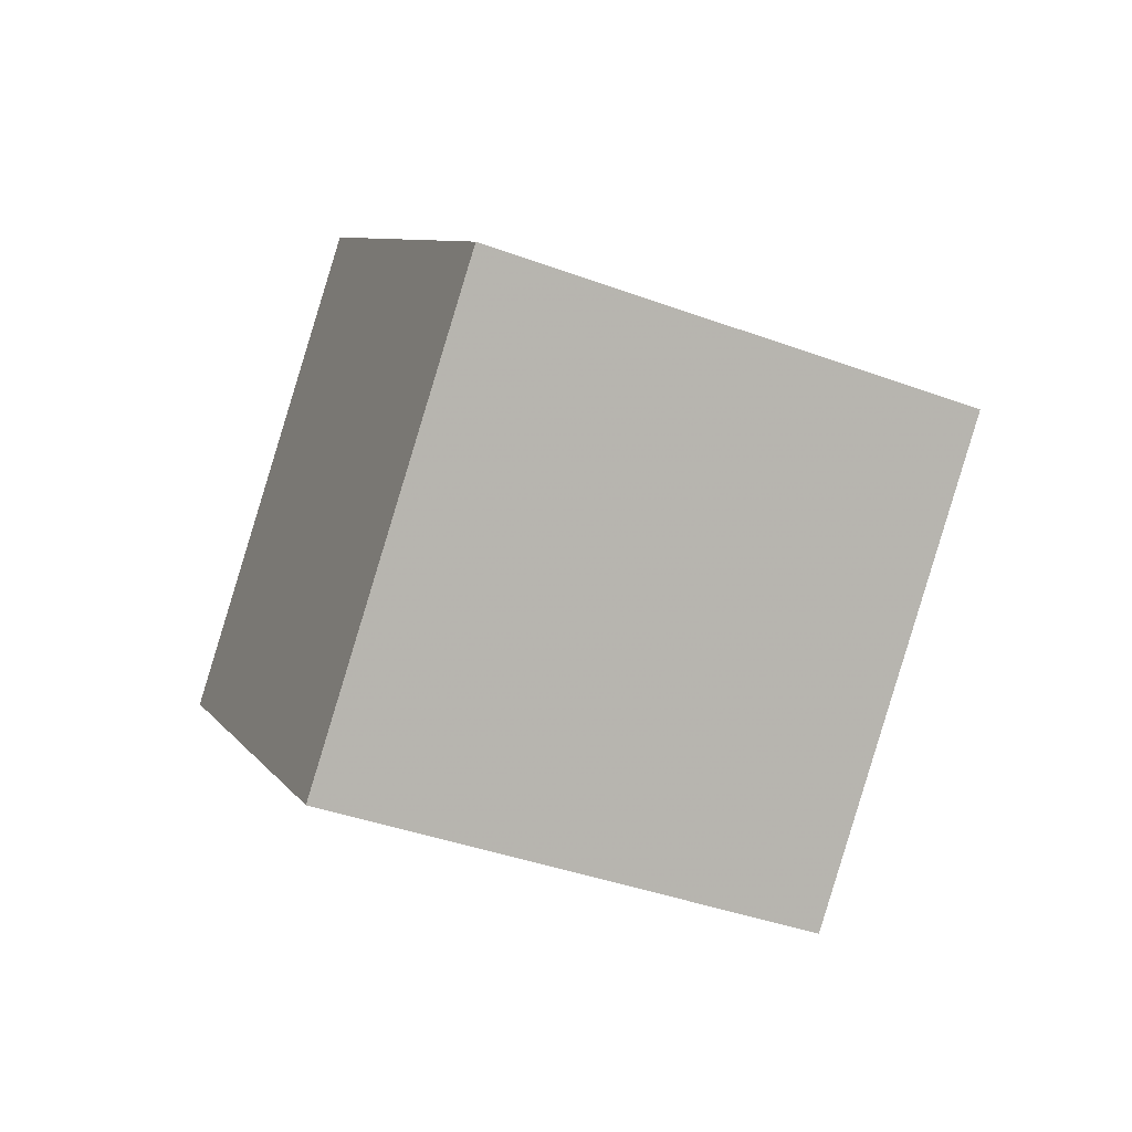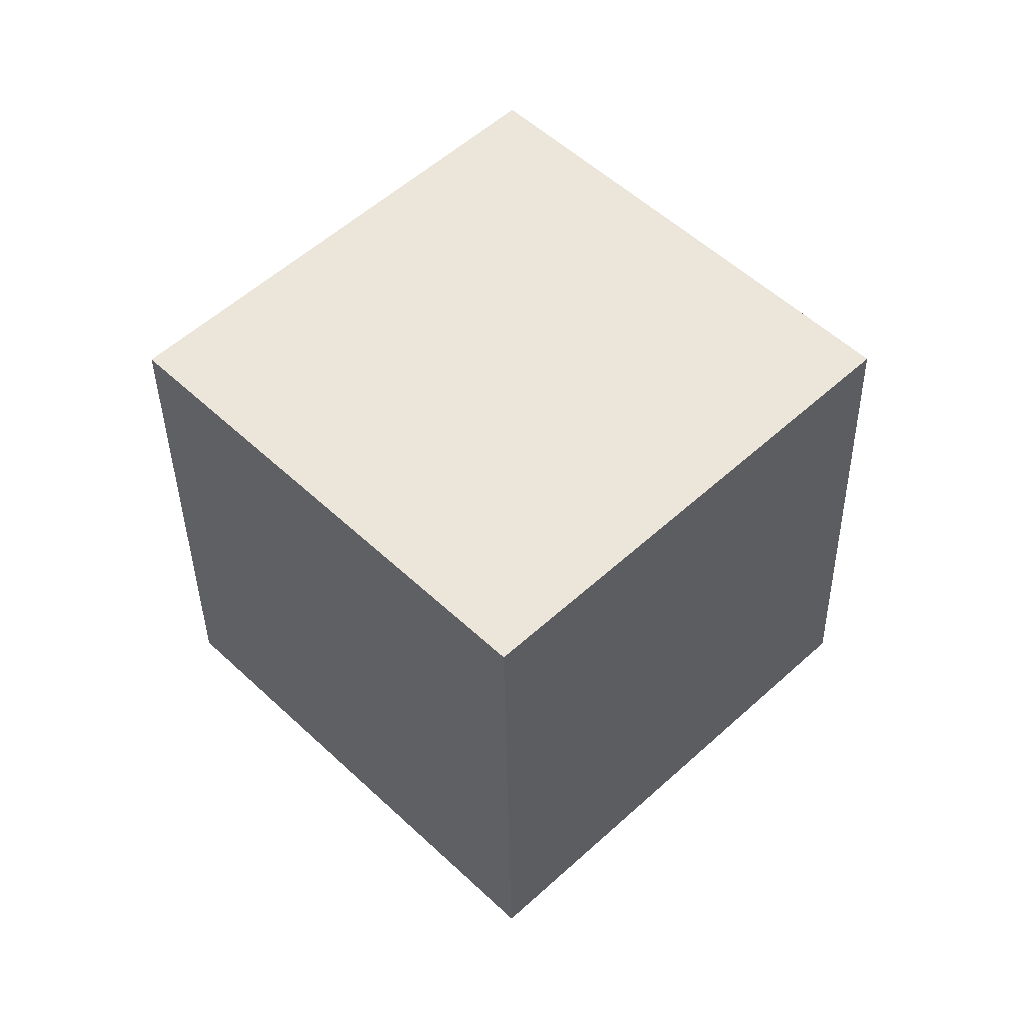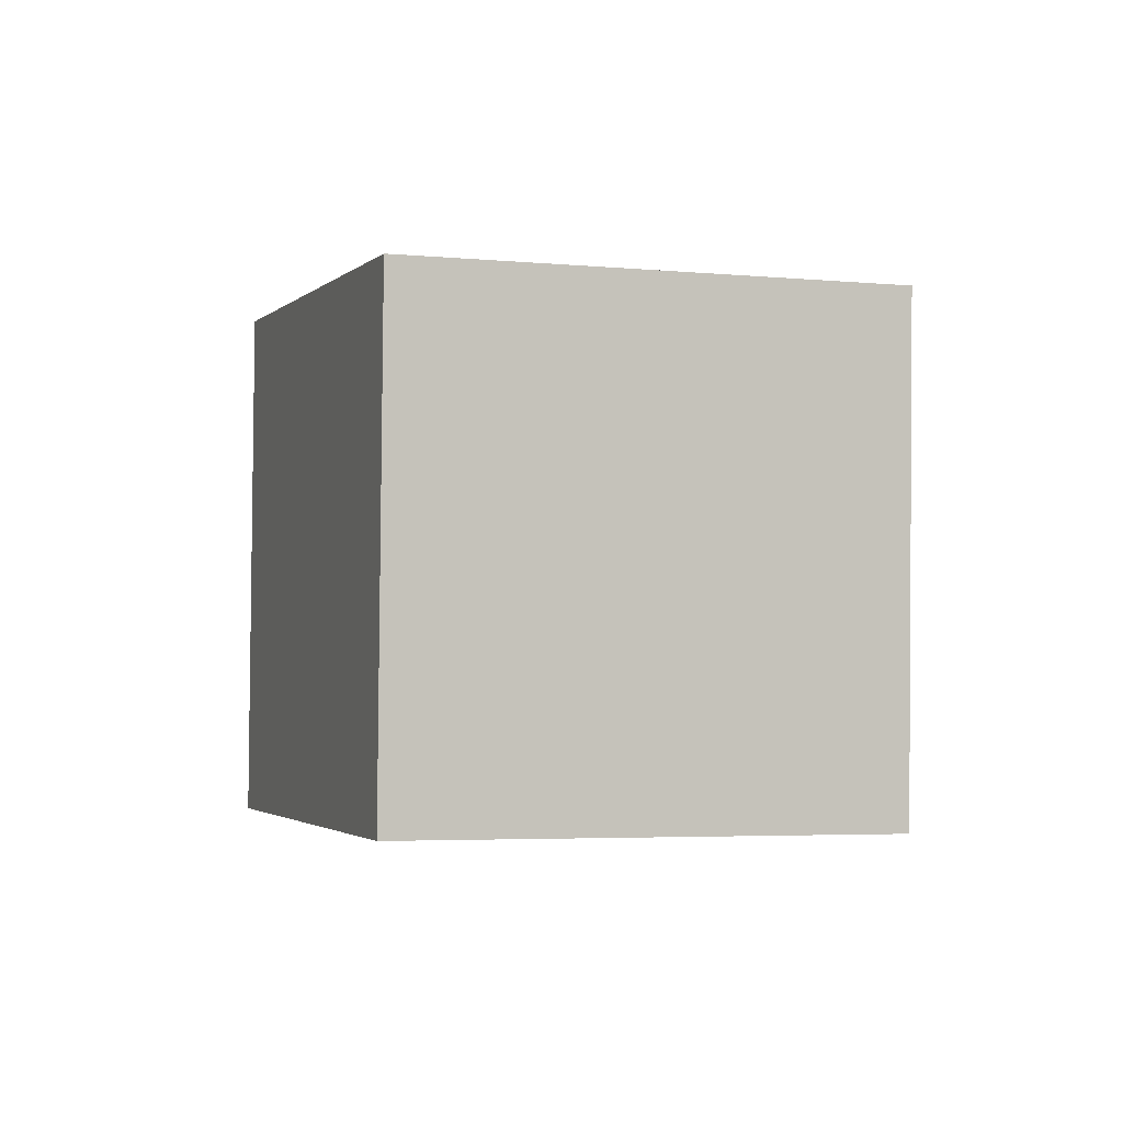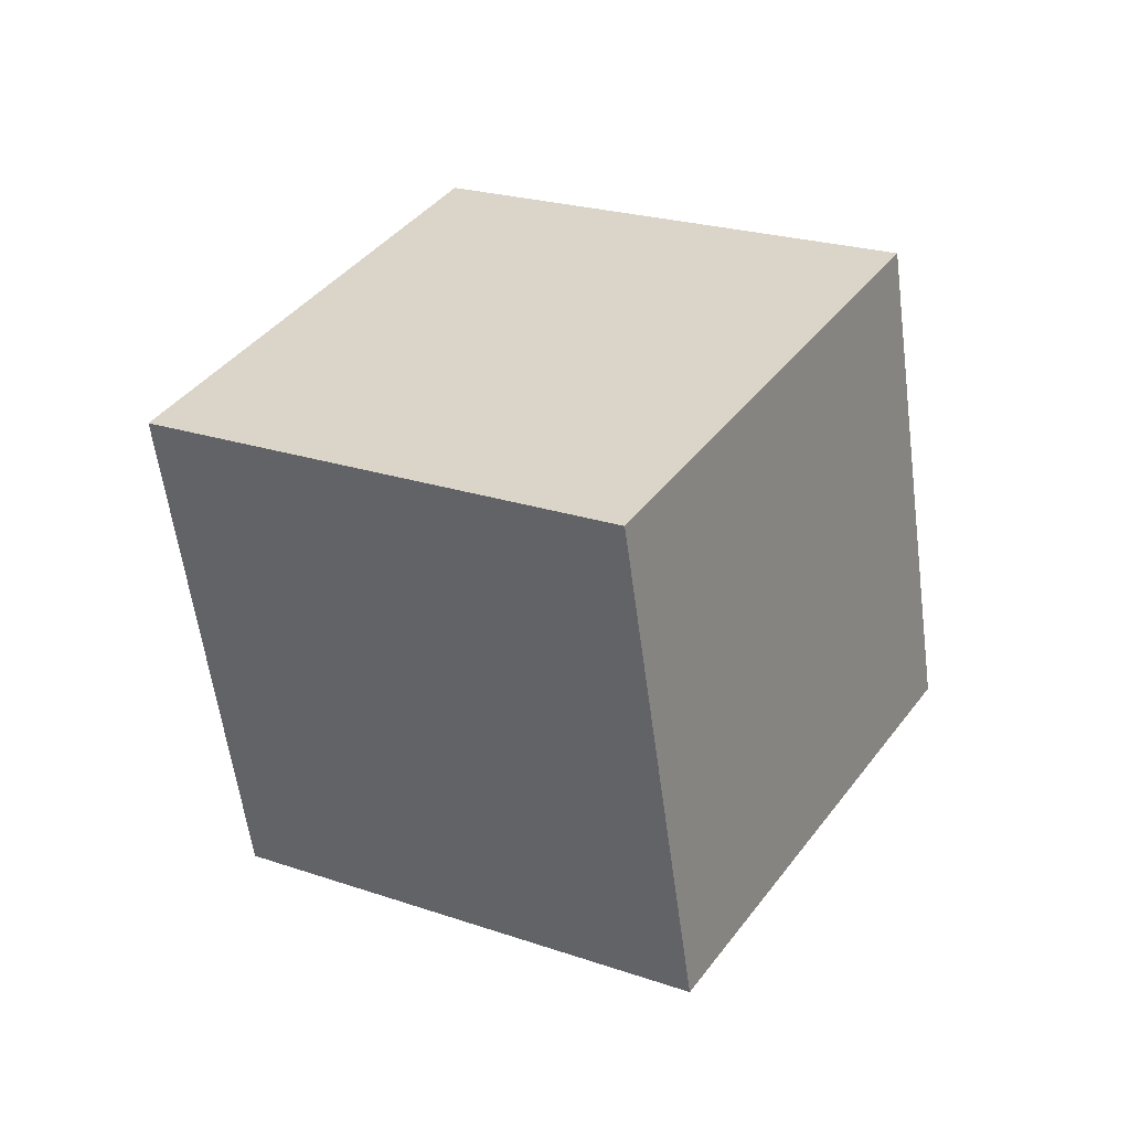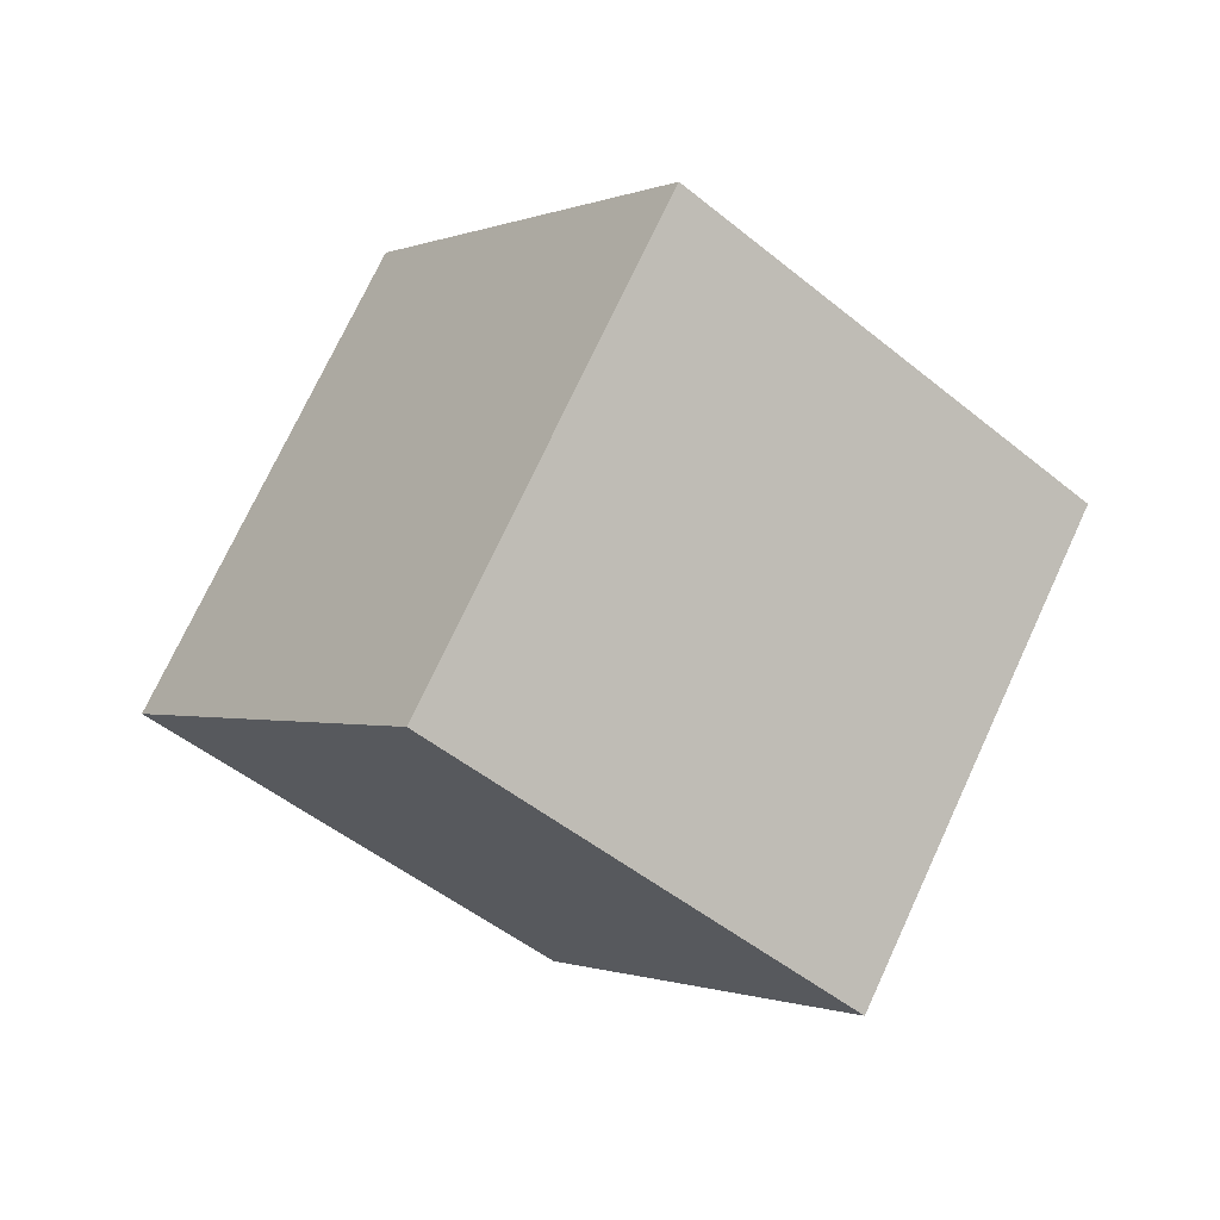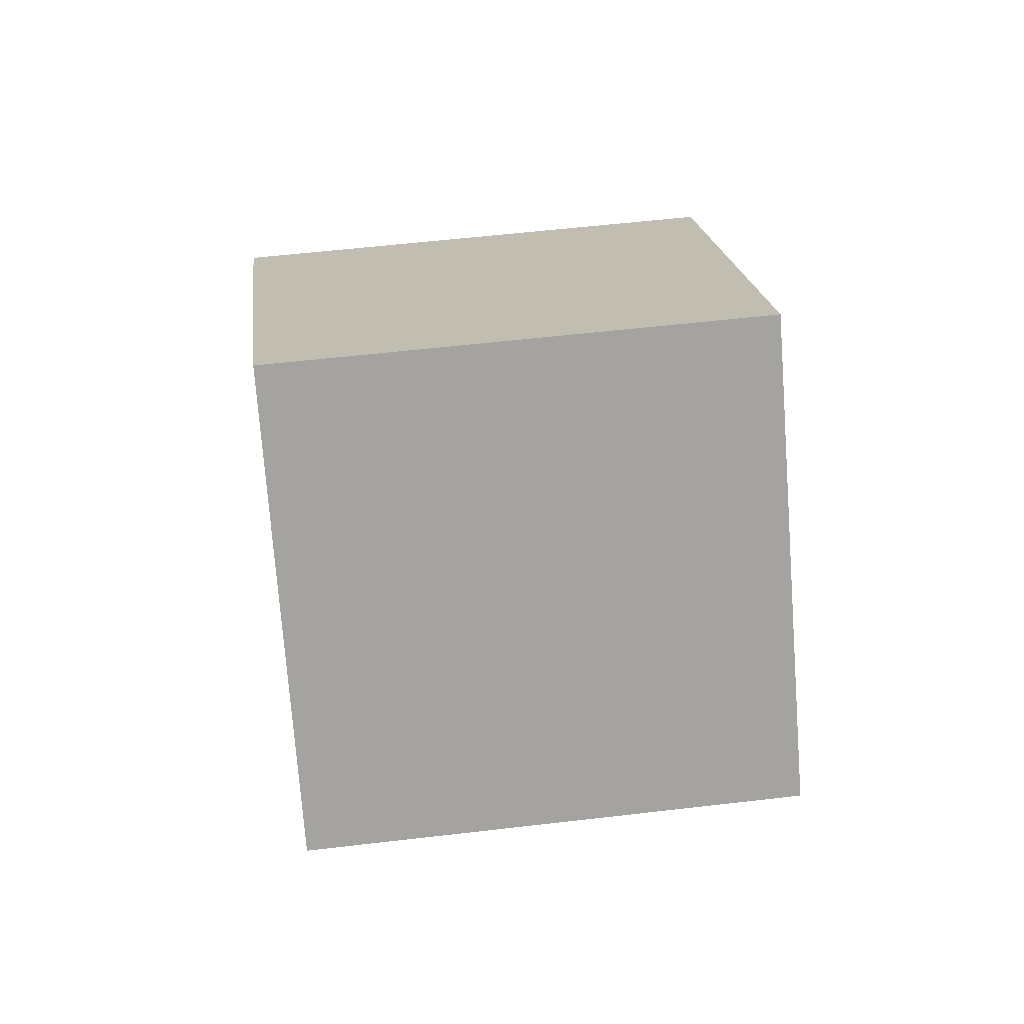
<metadata>
{"format":"obj","ext":"obj","renderer":"f3d","projection":"perspective","resolution":1024,"background":"white","views":[{"elev":-41.3,"azim":-139.9,"up":"+Z"},{"elev":-38.3,"azim":156.0,"up":"+Z"},{"elev":-75.8,"azim":-138.7,"up":"+Y"},{"elev":56.5,"azim":-105.2,"up":"+Y"},{"elev":-20.1,"azim":7.9,"up":"+Y"},{"elev":63.5,"azim":58.1,"up":"+Z"}]}
</metadata>
<code>
v -5.968 -2.499 11.36
v 0.4629 -5.626 4.374
v -1.773 6.576 11.16
v 4.658 3.449 4.172
v -12.37 0.3041 4.216
v -5.944 -2.823 -2.774
v -8.18 9.379 4.015
v -1.749 6.252 -2.976
f 2 4 1
f 5 2 1
f 1 4 3
f 3 5 1
f 2 8 4
f 6 2 5
f 6 8 2
f 4 8 3
f 7 5 3
f 3 8 7
f 7 6 5
f 8 6 7

</code>
